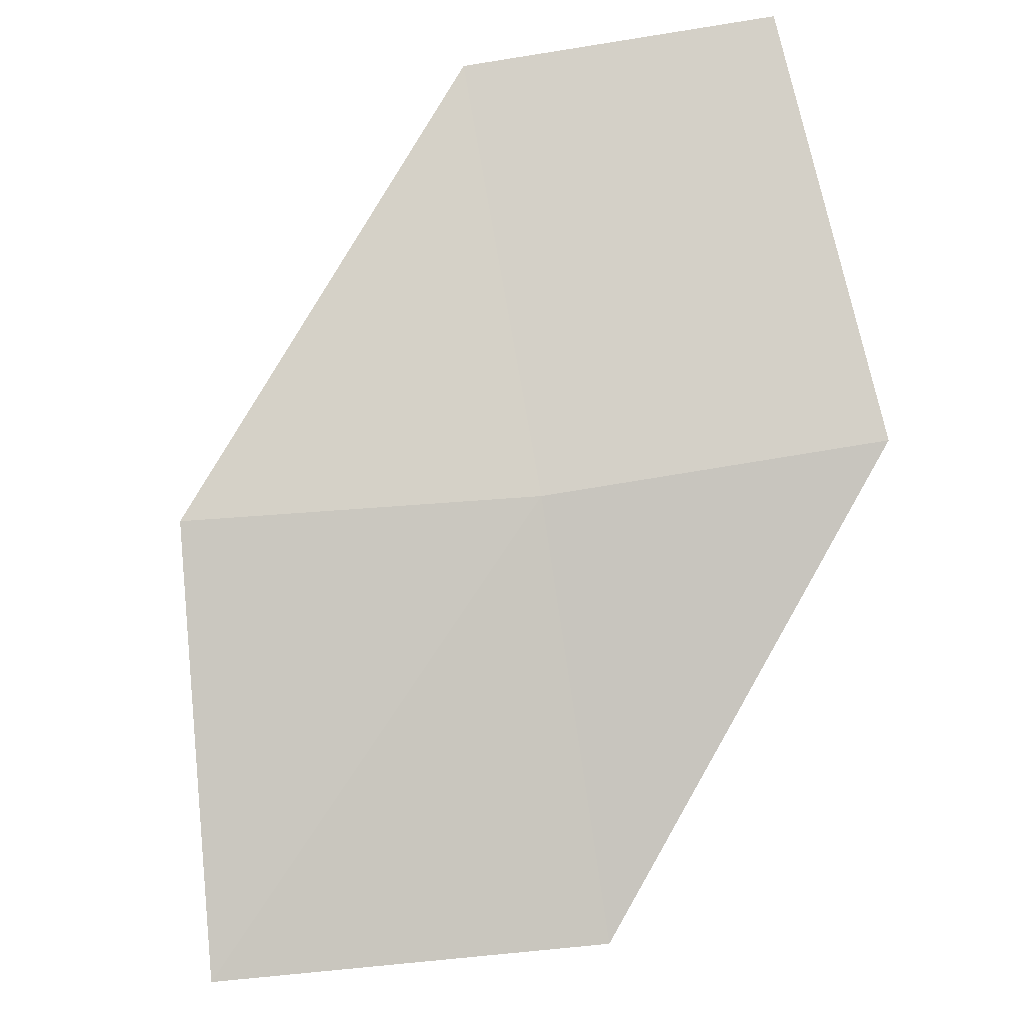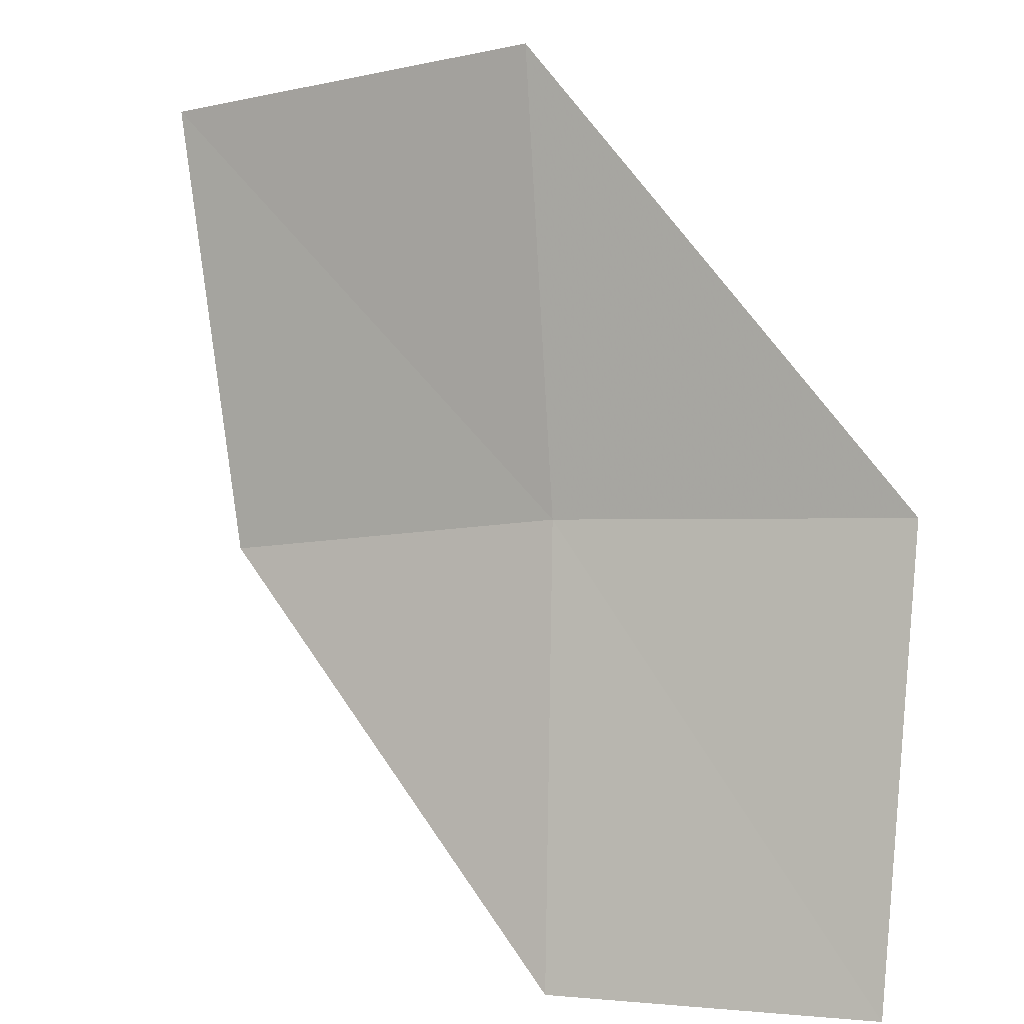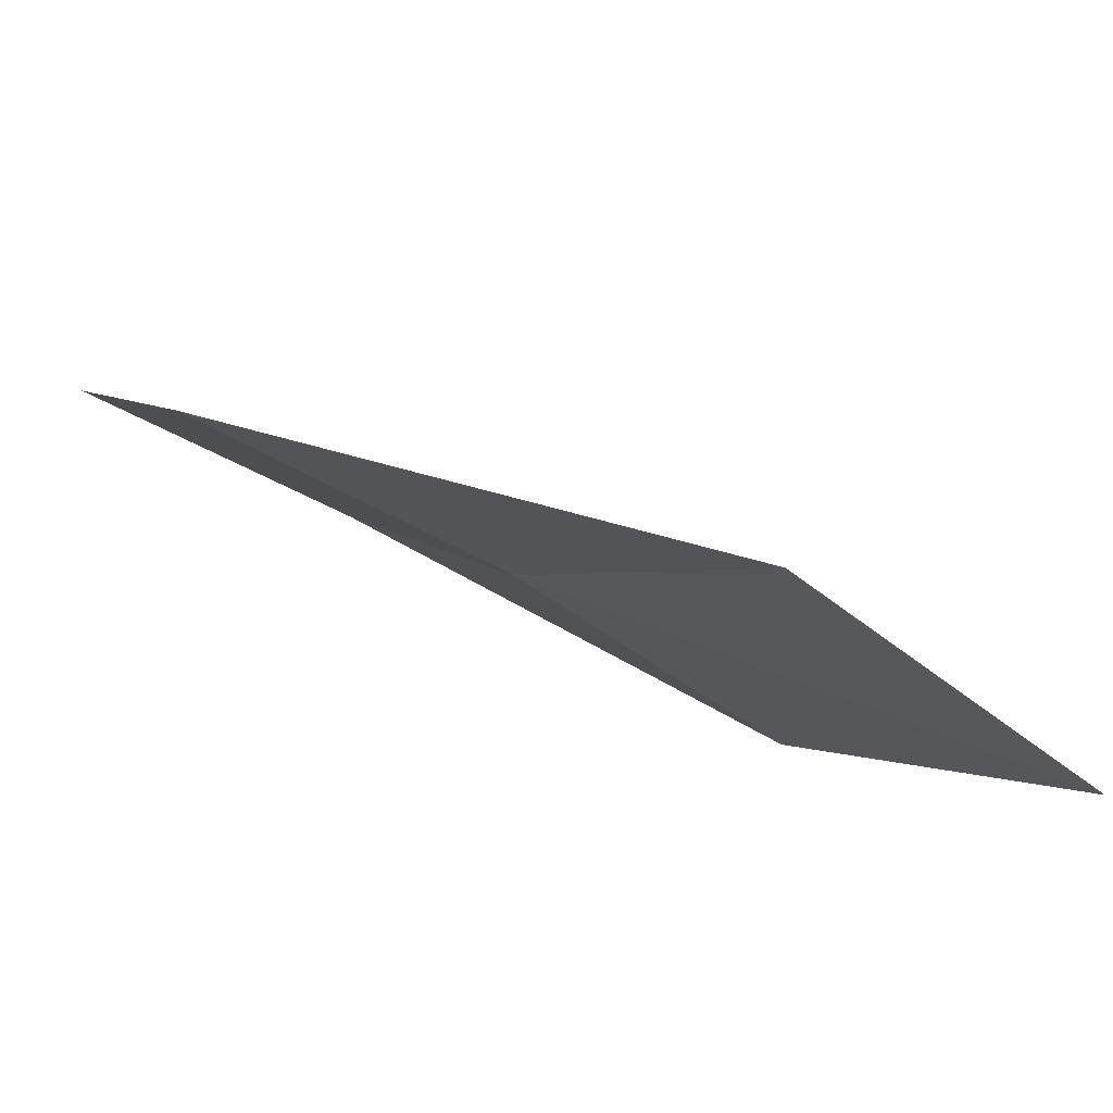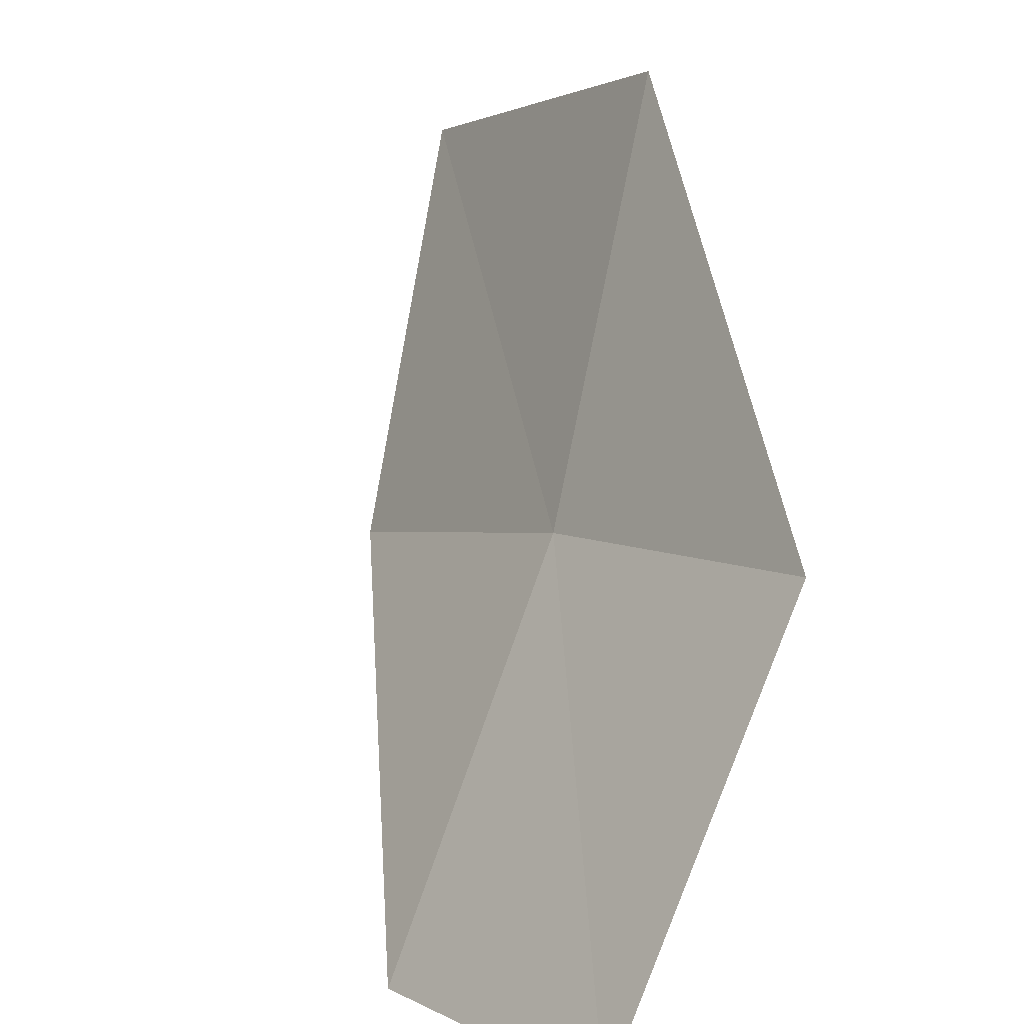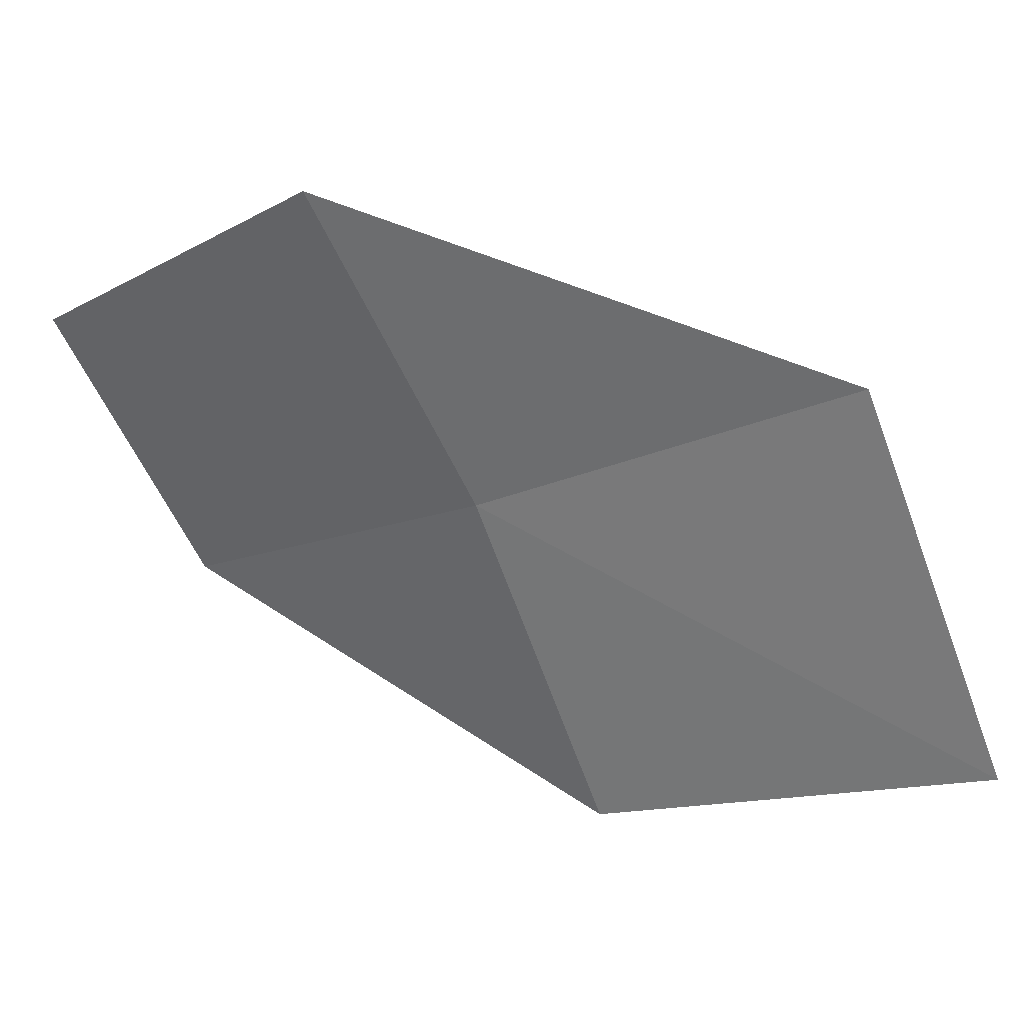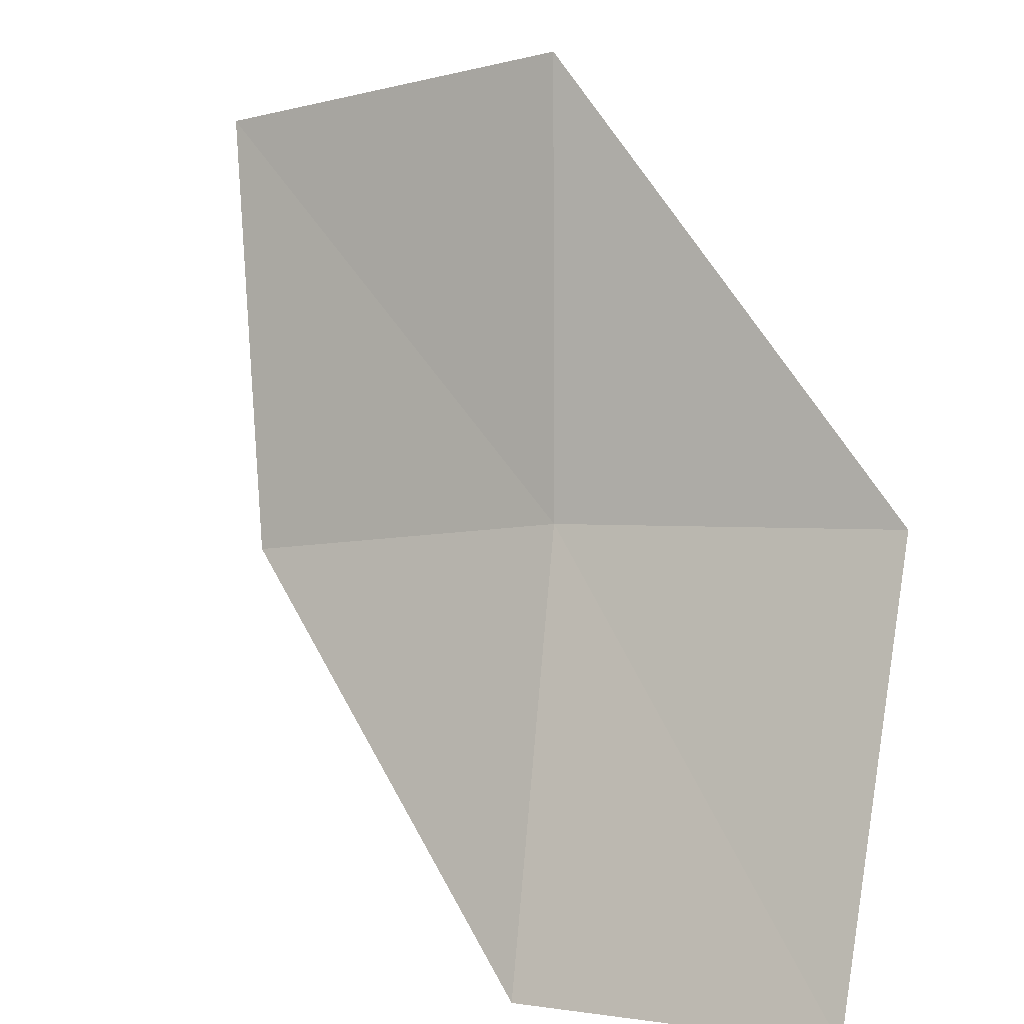
<metadata>
{"format":"obj","ext":"obj","renderer":"f3d","projection":"perspective","resolution":1024,"background":"white","views":[{"elev":-64.1,"azim":18.1,"up":"+Z"},{"elev":32.3,"azim":10.3,"up":"+Y"},{"elev":-29.7,"azim":156.8,"up":"+Z"},{"elev":21.4,"azim":45.3,"up":"+Y"},{"elev":-62.9,"azim":129.6,"up":"+Z"},{"elev":26.9,"azim":17.7,"up":"+Y"}]}
</metadata>
<code>
v 18.37 18.92 4.07
v 18.22 19.02 3.976
v 18.35 19.06 4.002
v 18.25 18.88 4.048
v 18.39 18.78 4.162
v 18.5 18.94 4.088
v 18.5 18.8 4.178
f 1 3 2
f 1 2 4
f 1 7 6
f 1 5 7
f 1 4 5
f 1 6 3

</code>
